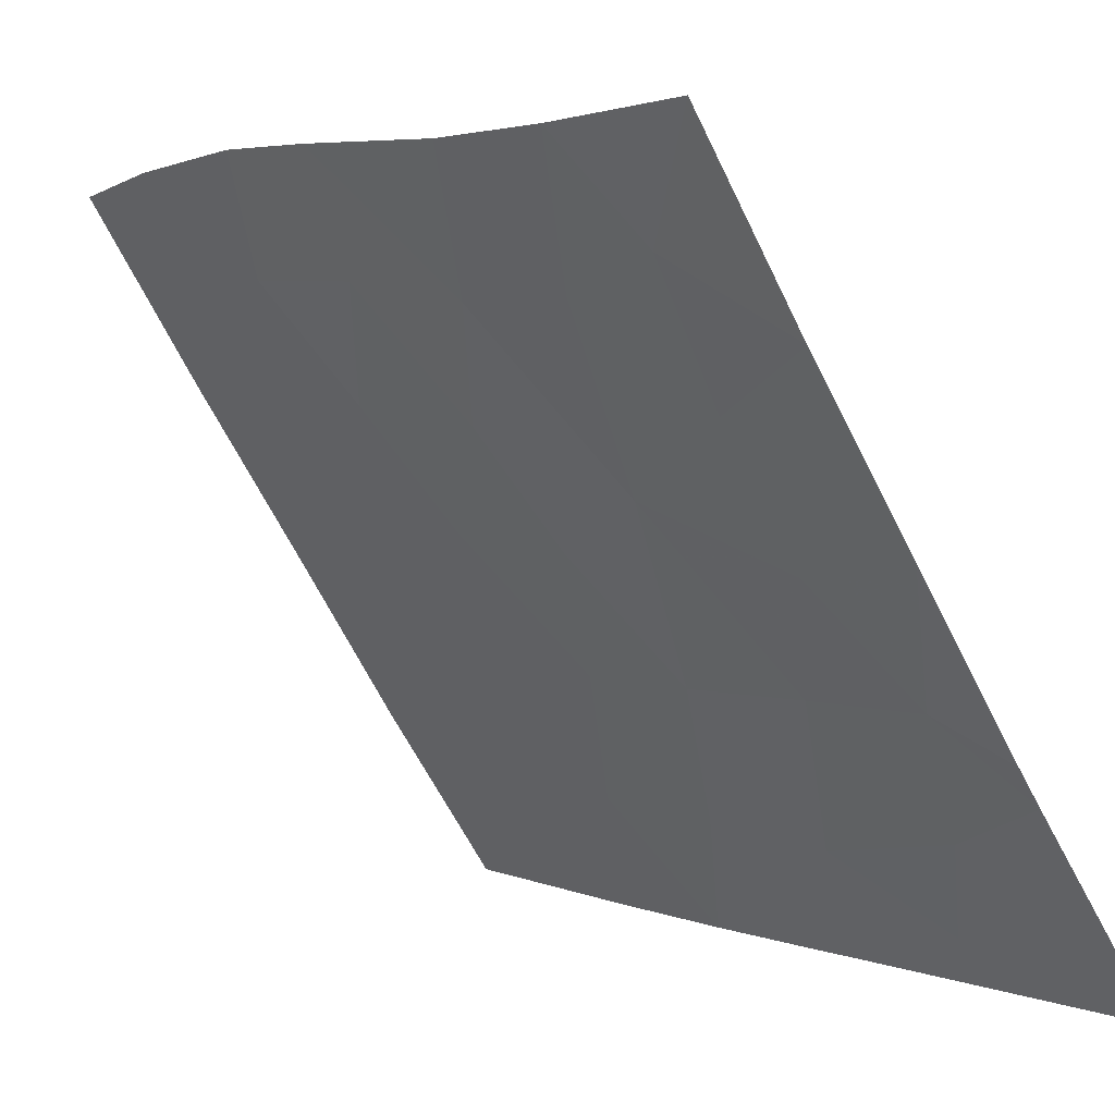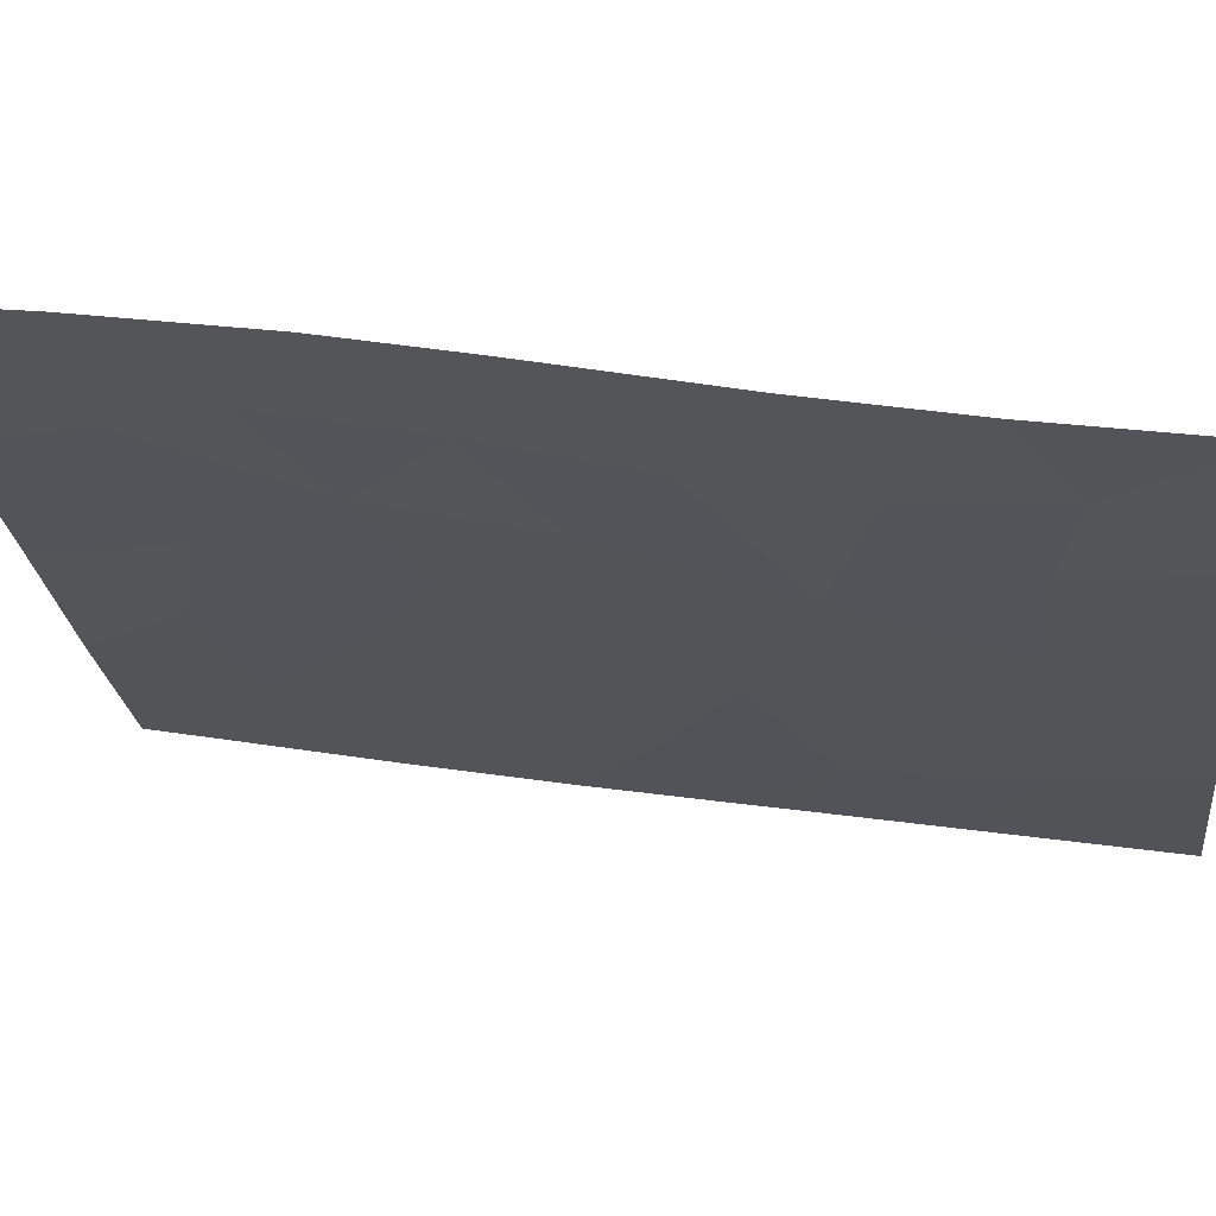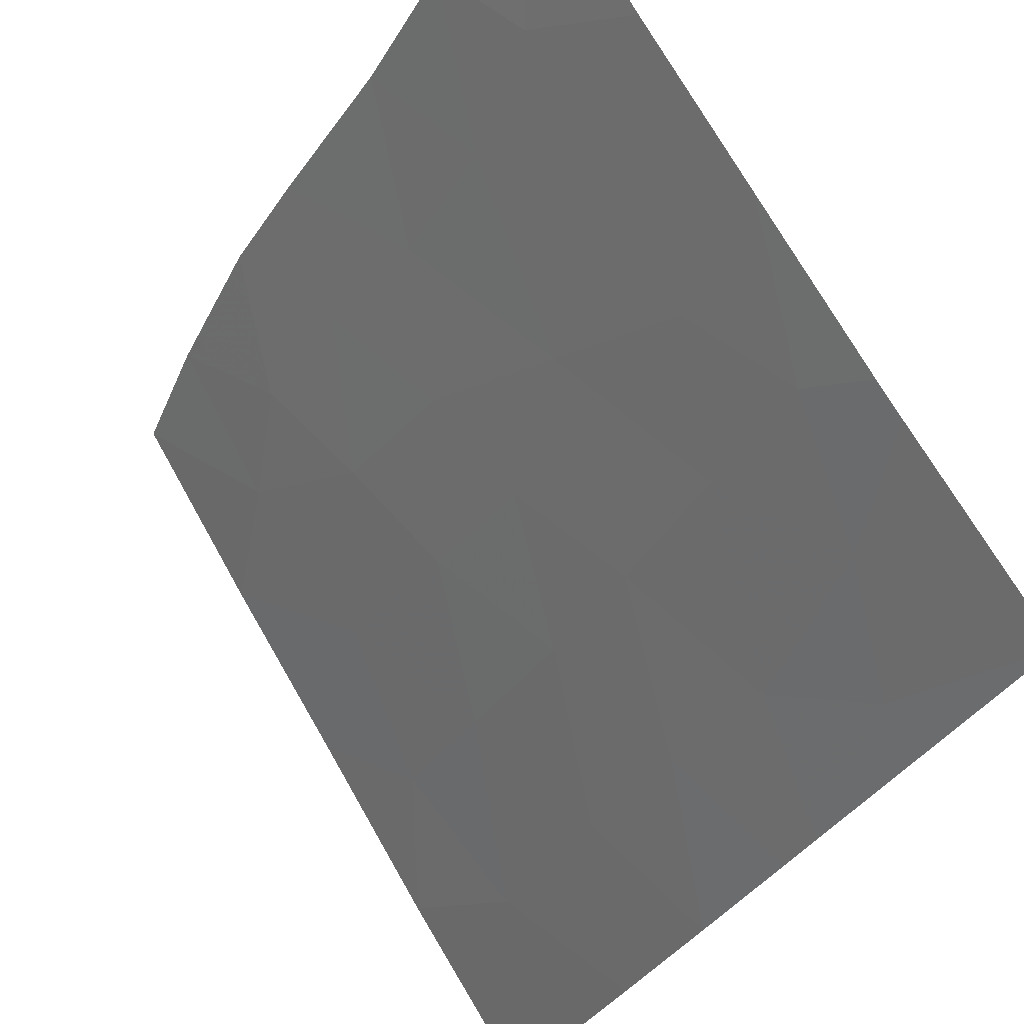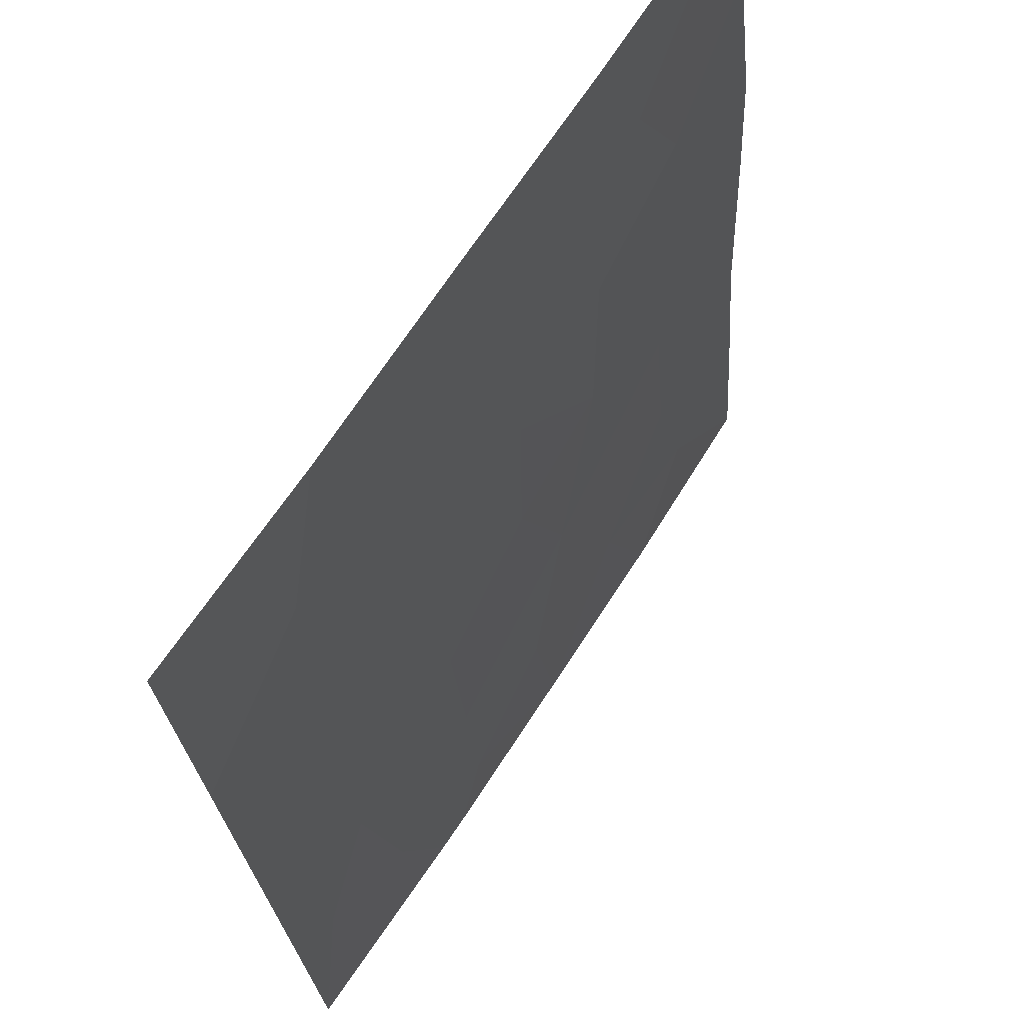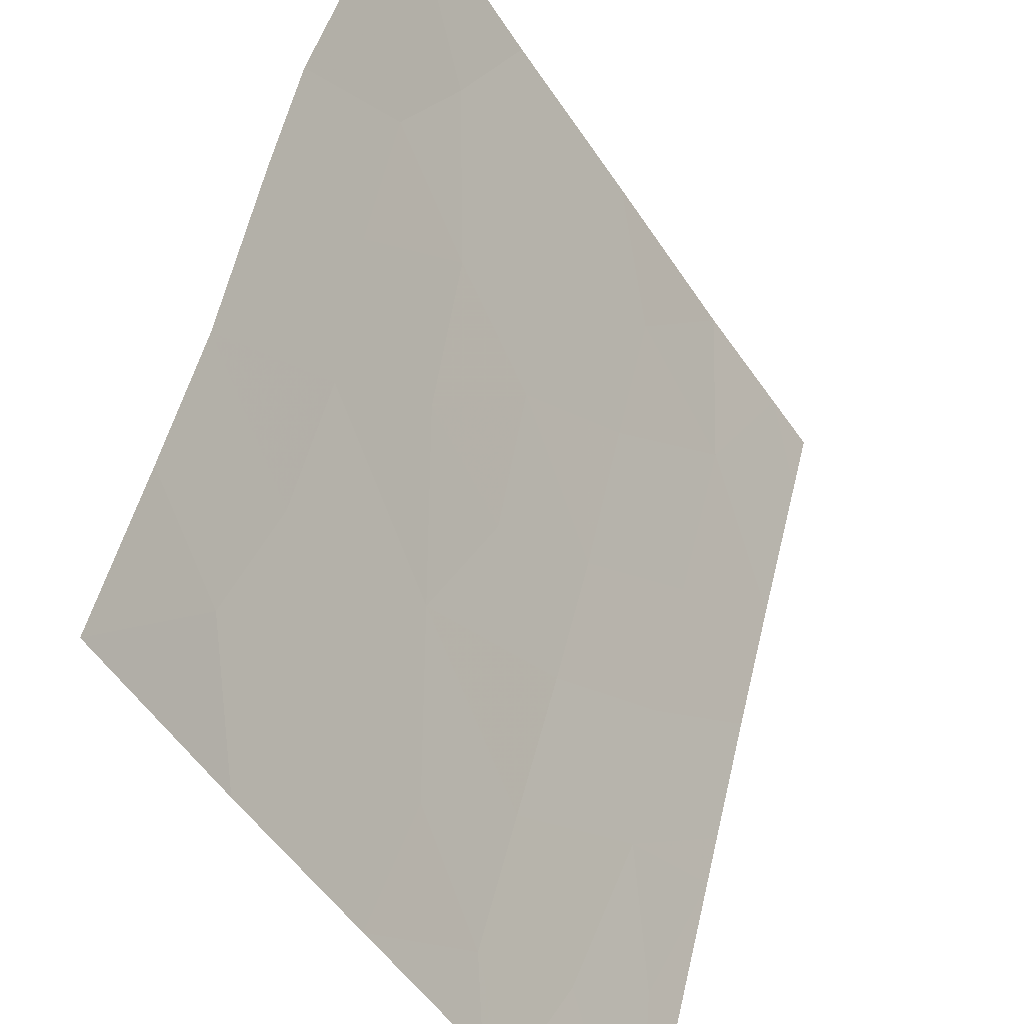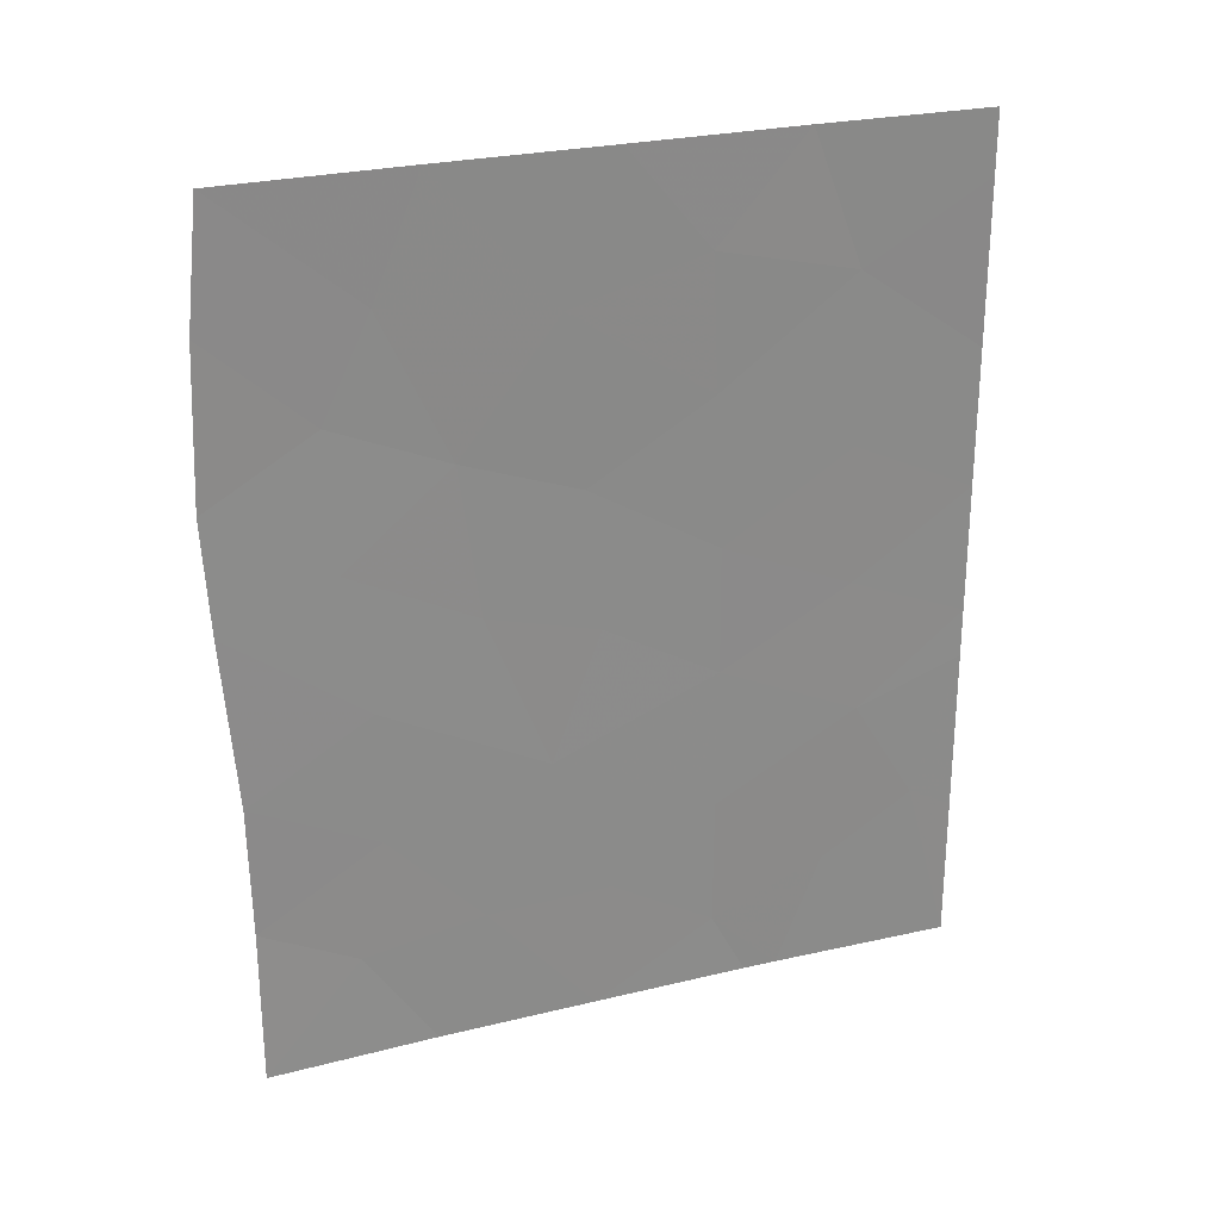
<metadata>
{"format":"obj","ext":"obj","renderer":"f3d","projection":"perspective","resolution":1024,"background":"white","views":[{"elev":2.1,"azim":146.9,"up":"+Y"},{"elev":33.5,"azim":101.2,"up":"+Y"},{"elev":-33.0,"azim":155.3,"up":"+Y"},{"elev":-24.3,"azim":4.0,"up":"+Y"},{"elev":47.5,"azim":-167.1,"up":"+Y"},{"elev":26.2,"azim":-144.0,"up":"+Z"}]}
</metadata>
<code>
v -81.37 39.48 -45.22
v -80.35 41.04 -42.32
v -77.91 44.86 -47.79
v -78.65 43.71 -48.49
v -80.09 41.45 -46.11
v -81.31 39.59 -41.3
v -81.36 39.49 -43.42
v -80.65 40.68 -38
v -81.28 39.68 -39.43
v -77.8 45.05 -43.51
v -79.45 42.44 -41.73
v -79.61 42.19 -43.86
v -81.89 38.69 -50
v -83 37.07 -47.6
v -80.41 40.96 -50
v -79.19 42.85 -50
v -77.74 45.13 -41.91
v -78.56 43.82 -41.03
v -83.35 36.52 -44.9
v -83.35 36.52 -43.08
v -77.9 44.9 -45.92
v -82.38 37.98 -42.27
v -83.38 36.57 -38
v -82.9 37.27 -38
v -79.31 42.71 -38
v -77.8 45.06 -39.73
v -78.93 43.26 -39.64
v -83.35 36.53 -41.14
v -83.36 36.53 -45.59
v -81.35 39.51 -49.05
v -83.36 36.55 -50
v -83.36 36.54 -47.94
v -77.91 44.92 -38
v -81.98 38.62 -38
v -81.63 39.09 -50
v -77.94 44.89 -50
v -80.47 40.86 -44.29
v -80.22 41.29 -39.96
v -81.36 39.5 -47.22
v -82.26 38.16 -48.41
v -79.58 42.25 -48.22
v -78.64 43.72 -42.96
v -78.84 43.4 -46.79
v -82.4 37.94 -44.22
v -82.37 38.01 -39.89
v -83.37 36.56 -38.87
v -82.5 37.81 -46.12
v -80.54 40.76 -48.18
v -78.84 43.42 -44.92
f 6 7 2
f 8 34 9
f 20 19 44
f 6 22 7
f 23 46 24
f 26 33 27
f 17 26 18
f 28 20 22
f 19 29 47
f 3 43 4
f 14 32 31
f 11 38 2
f 26 27 18
f 14 31 40
f 24 46 45
f 34 24 45
f 35 15 30
f 15 48 30
f 40 13 30
f 37 1 5
f 8 9 38
f 29 32 14
f 14 47 29
f 4 43 41
f 27 33 25
f 37 12 2
f 12 11 2
f 1 44 47
f 40 39 47
f 5 39 48
f 3 4 36
f 21 10 49
f 28 22 45
f 22 20 44
f 44 7 22
f 45 22 6
f 3 21 43
f 13 35 30
f 11 42 18
f 34 45 9
f 1 7 44
f 19 47 44
f 15 41 48
f 41 5 48
f 2 7 37
f 1 37 7
f 39 5 1
f 12 42 11
f 41 15 16
f 42 10 17
f 18 27 11
f 21 49 43
f 5 49 12
f 40 31 13
f 46 28 45
f 9 6 38
f 41 43 5
f 14 40 47
f 47 39 1
f 39 30 48
f 30 39 40
f 11 27 38
f 25 8 38
f 42 12 49
f 38 6 2
f 42 17 18
f 6 9 45
f 4 41 16
f 4 16 36
f 49 10 42
f 43 49 5
f 12 37 5
f 25 38 27

</code>
